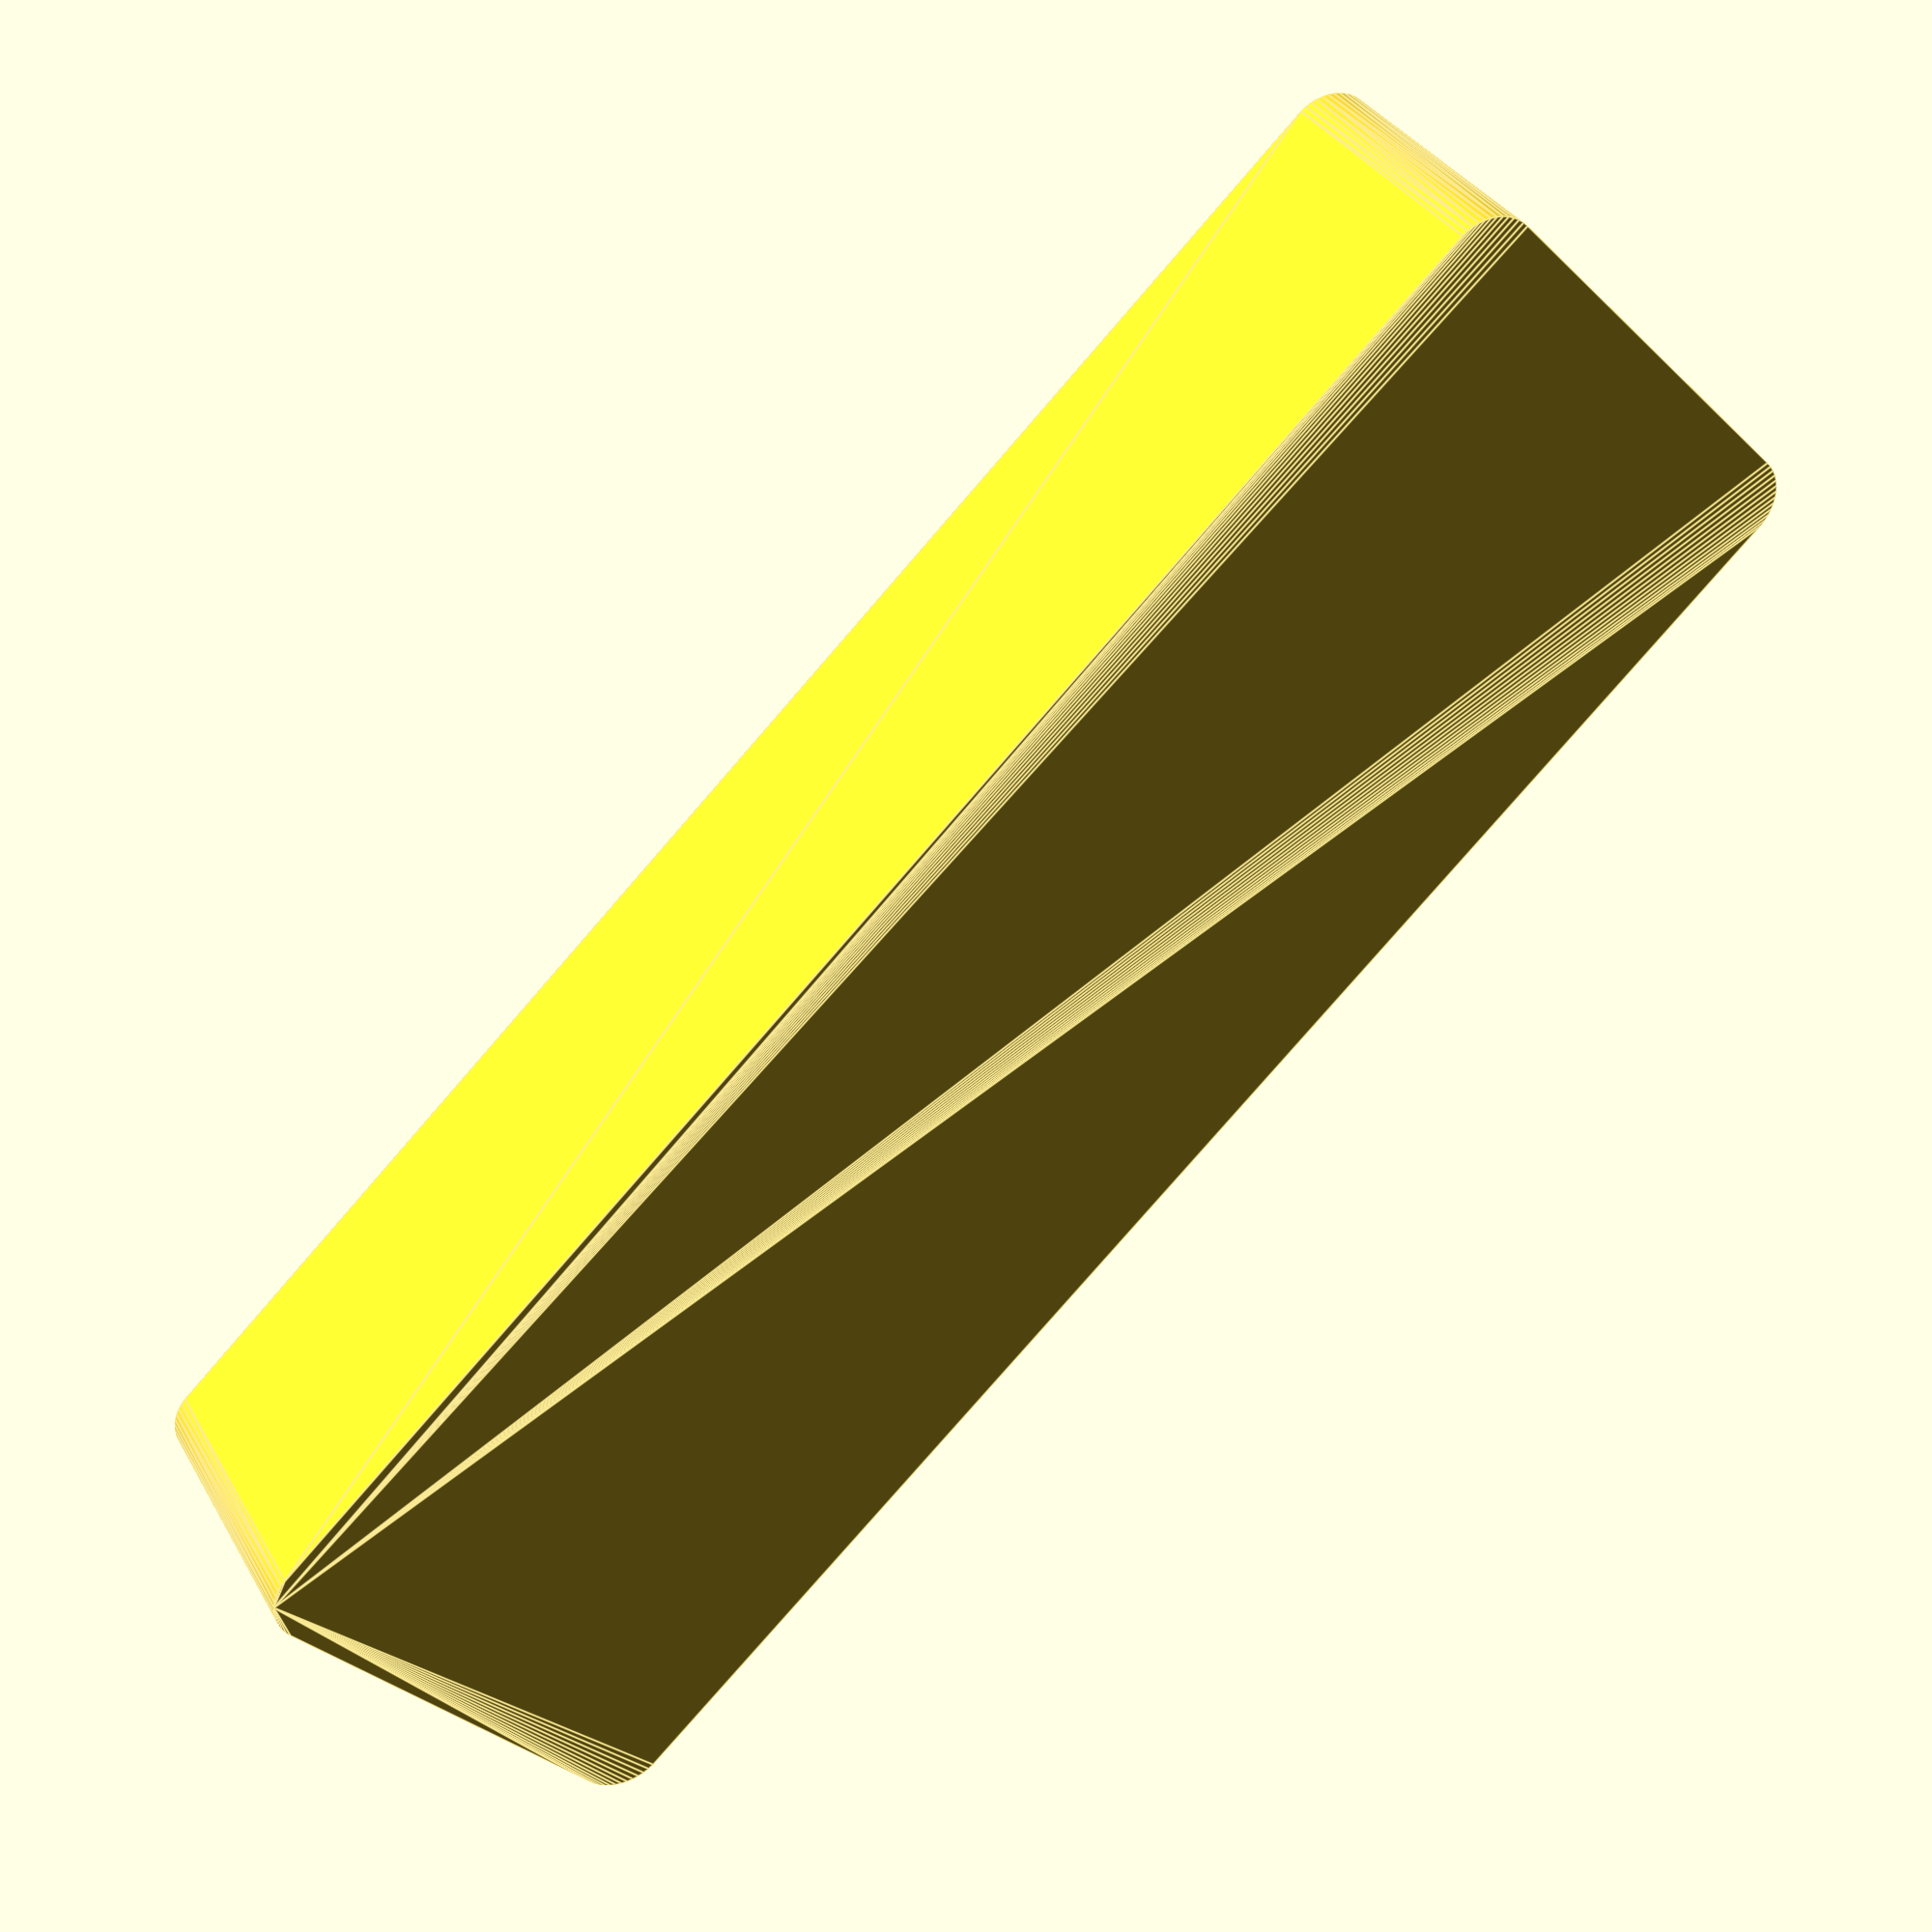
<openscad>
$fn=50;

difference() {
        minkowski() {
            cube([165,42.5,20]);
            cylinder(h=10, d=10);
        };
        translate([2,2,2])
            minkowski() {
                cube([161,38.5,20]);
                cylinder(h=10, d=10);
            };
}        


</openscad>
<views>
elev=145.9 azim=223.3 roll=25.7 proj=p view=edges
</views>
